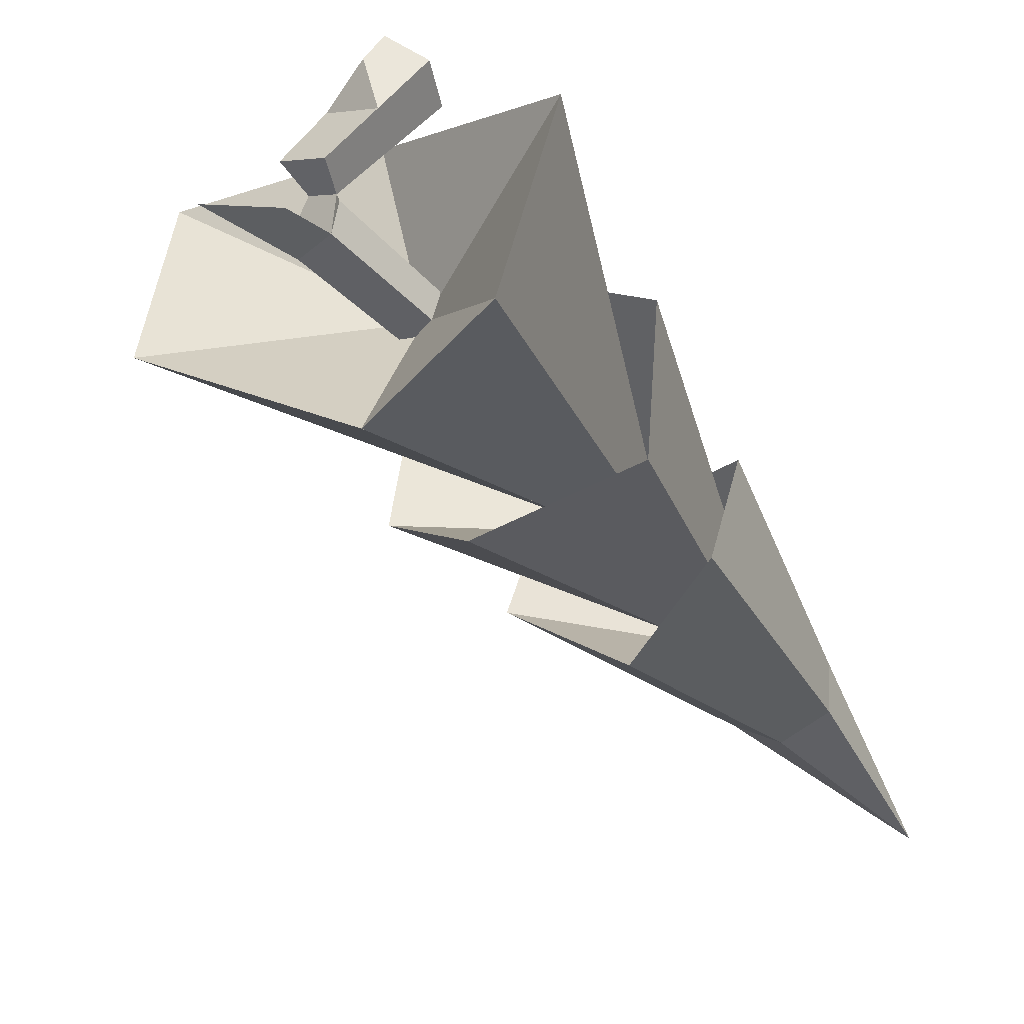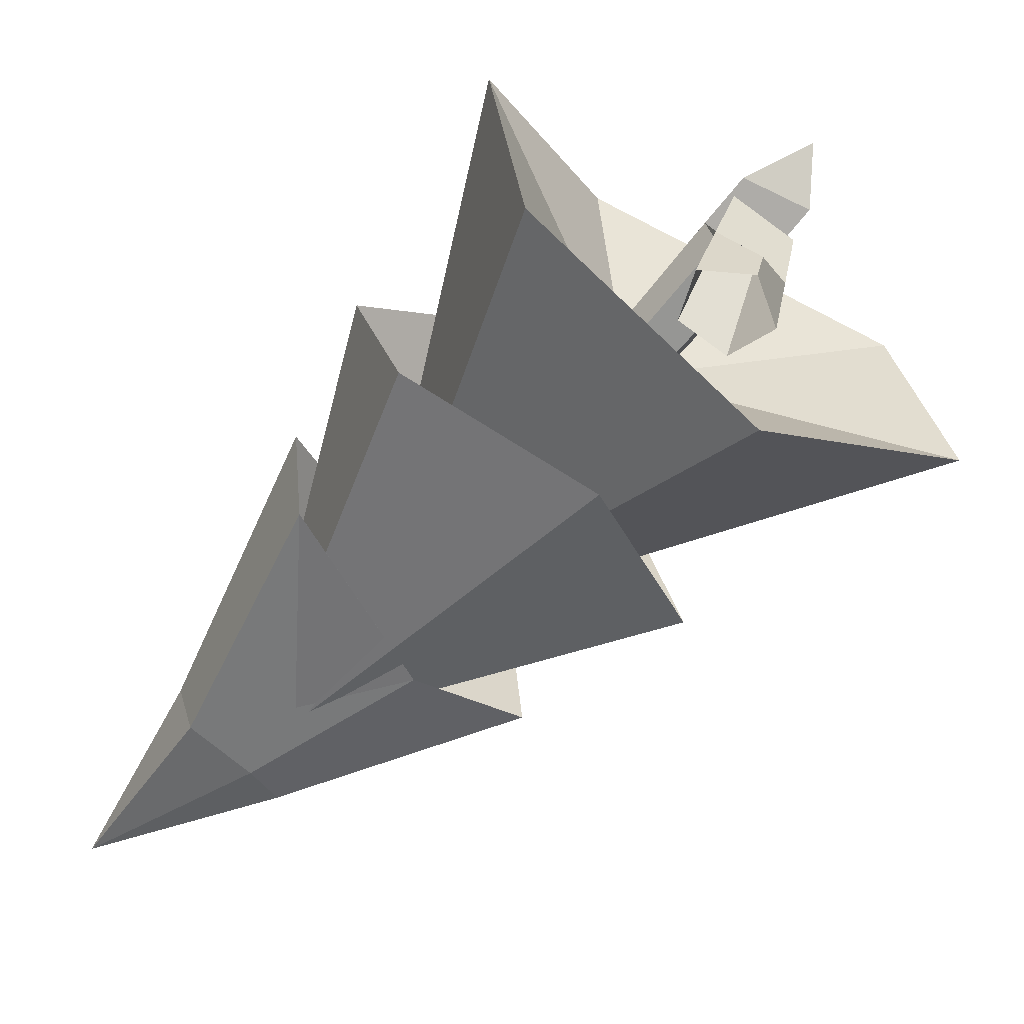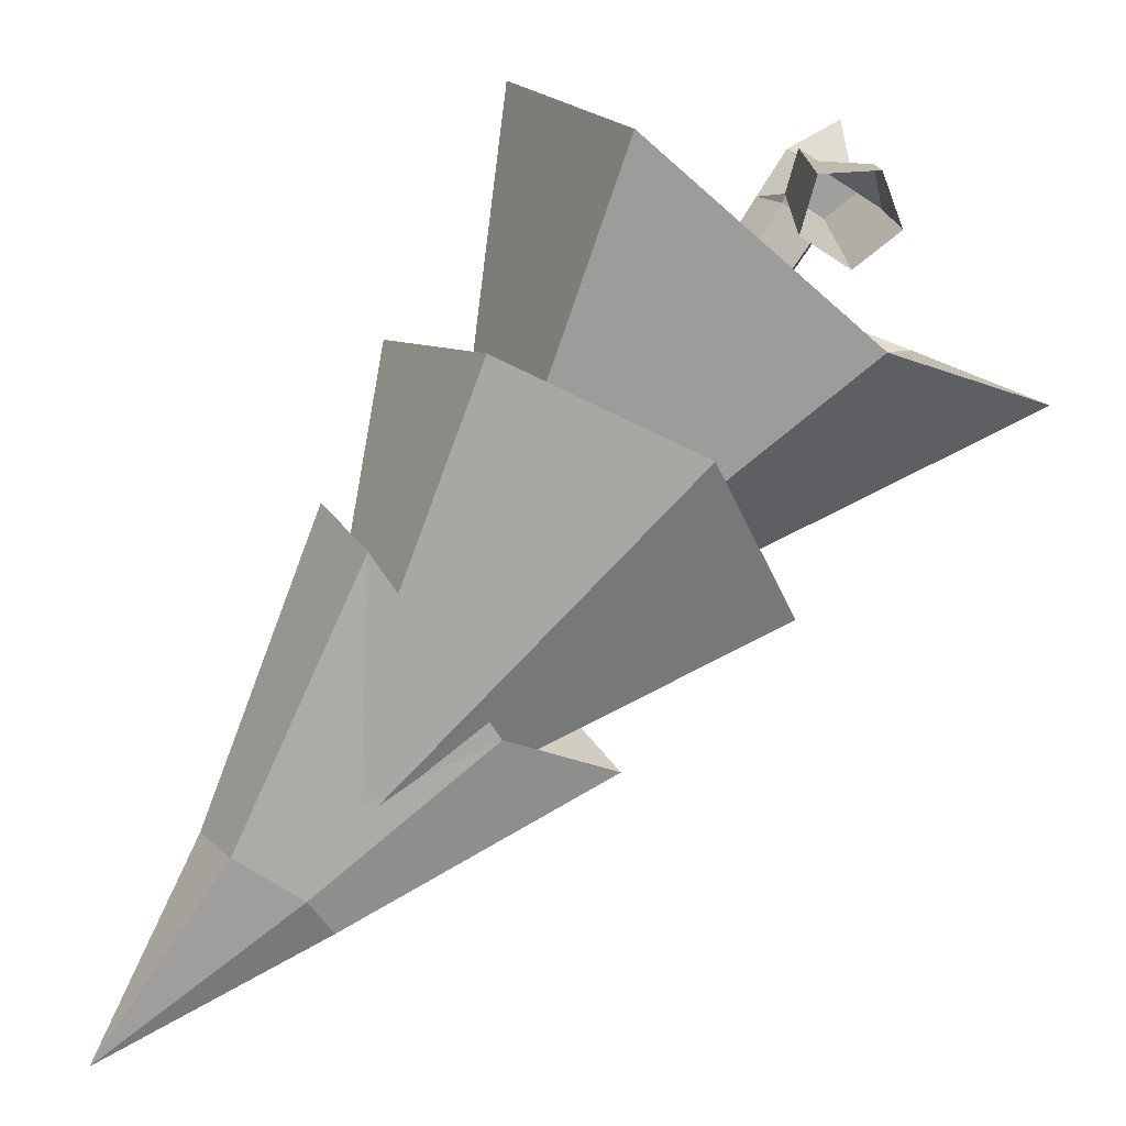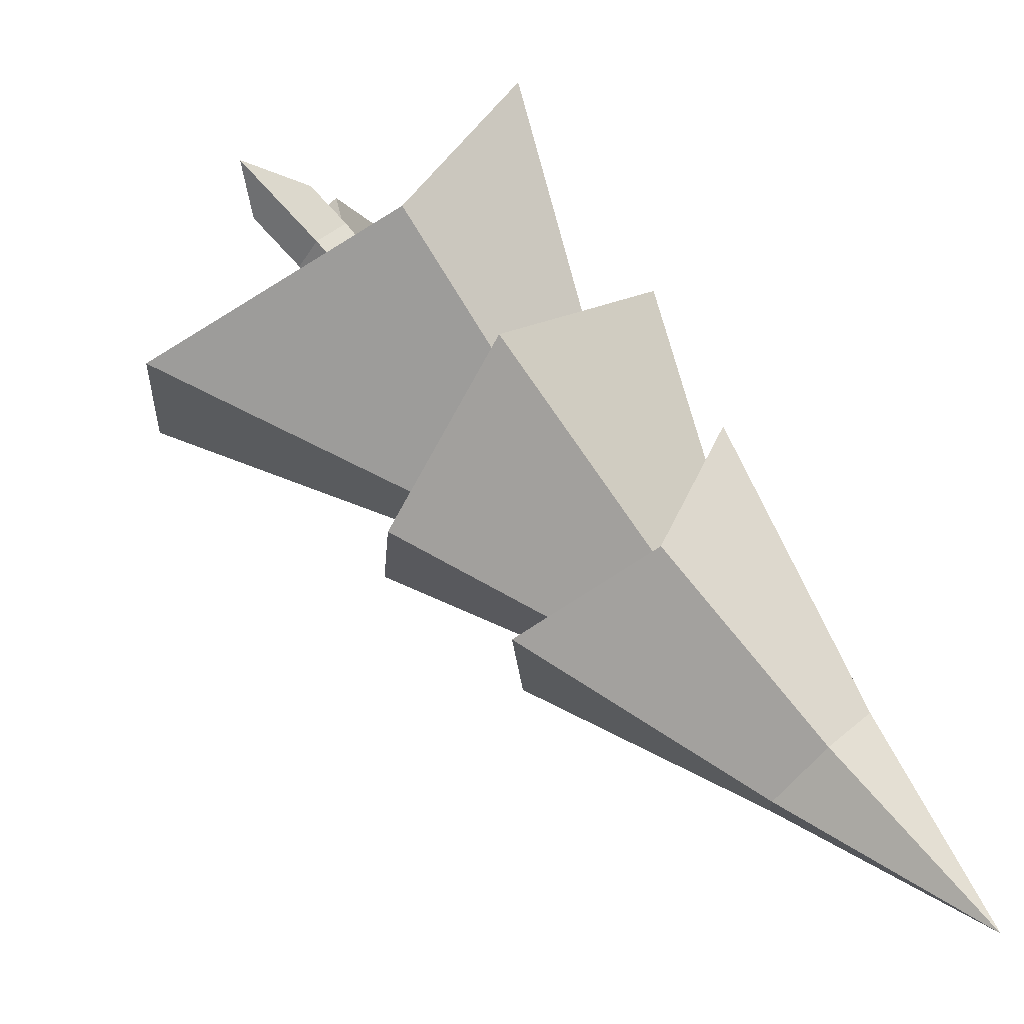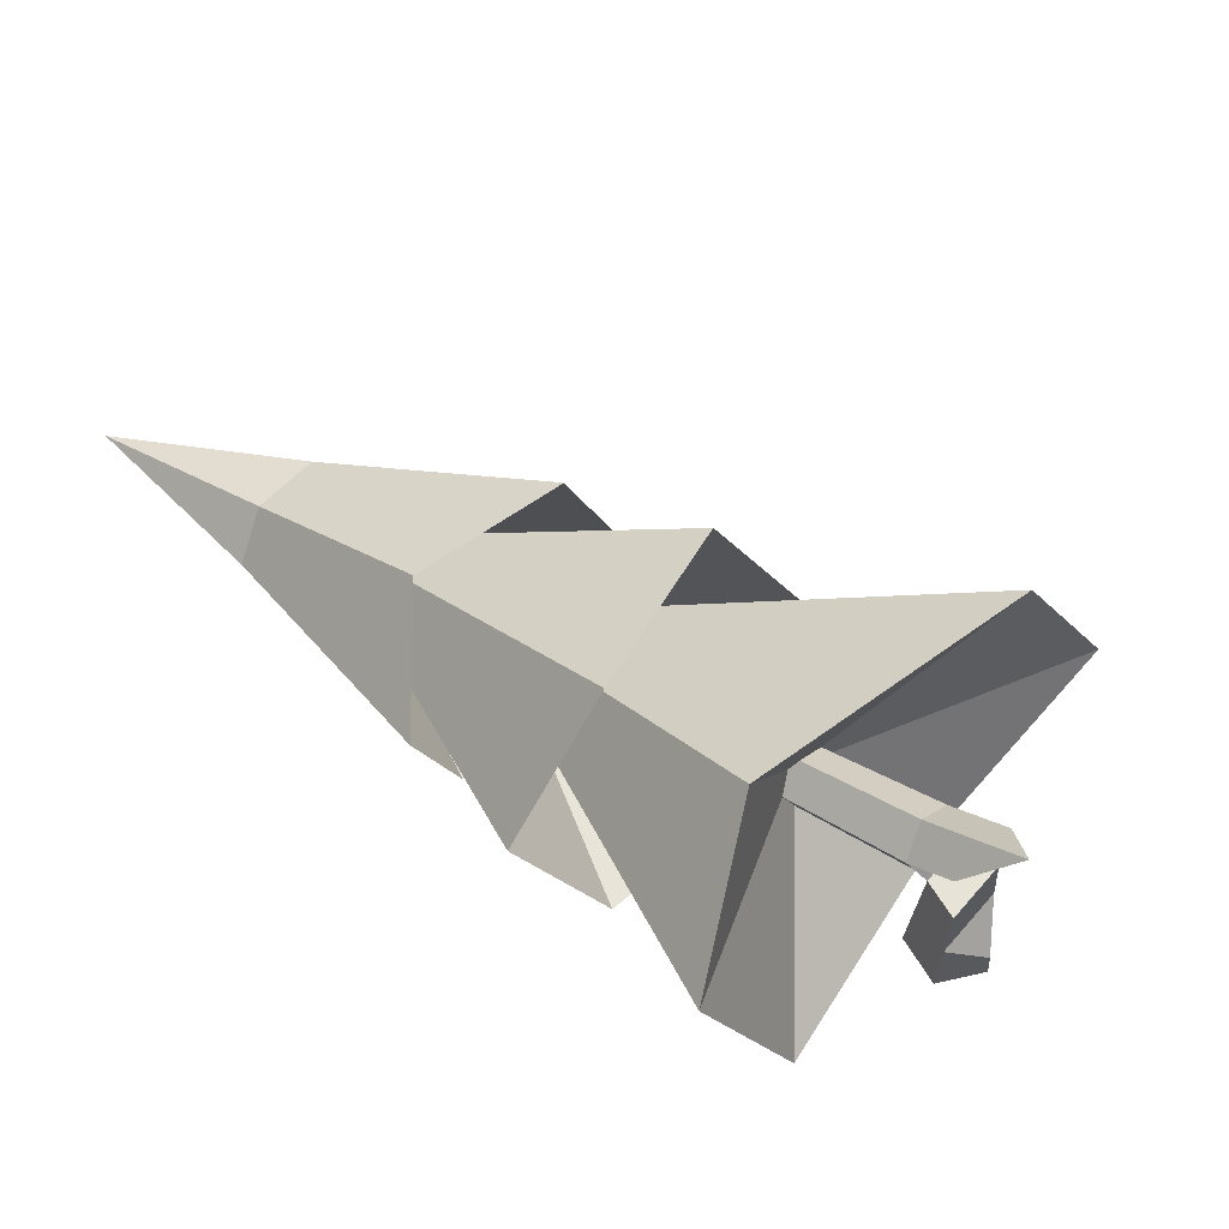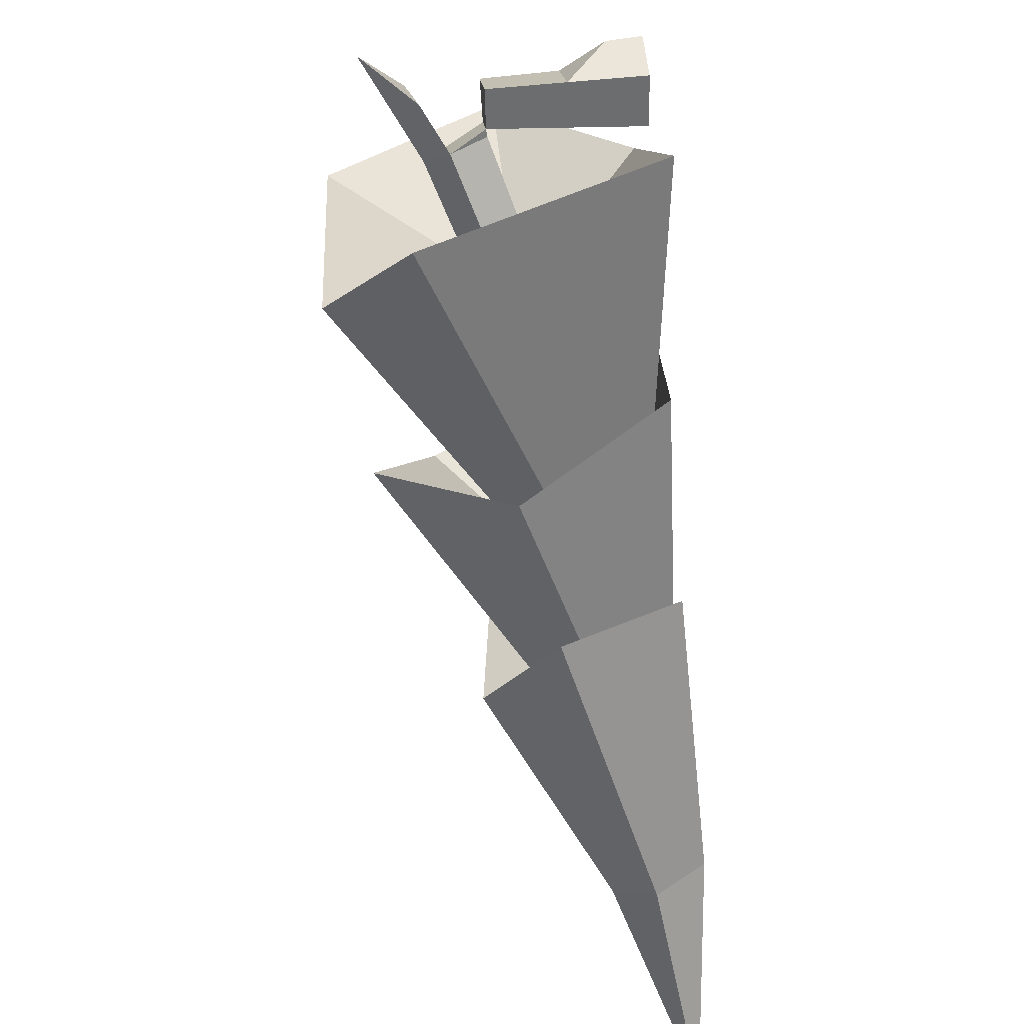
<metadata>
{"format":"obj","ext":"obj","renderer":"f3d","projection":"perspective","resolution":1024,"background":"white","views":[{"elev":52.4,"azim":-144.3,"up":"+Z"},{"elev":34.4,"azim":15.4,"up":"+Z"},{"elev":18.9,"azim":-2.0,"up":"+Z"},{"elev":-16.8,"azim":-155.8,"up":"+Z"},{"elev":62.6,"azim":-15.9,"up":"+Y"},{"elev":51.5,"azim":-95.6,"up":"+Z"}]}
</metadata>
<code>
g Pine_Tree_crk_s_01
v 0.1043 0 -0.02794
v 0.006385 0 -0.1072
v -0.09923 0 -0.0386
v -0.06664 0 0.08304
v 0.05912 0 0.08964
v -0.002623 0.3685 -0.08094
v -0.08563 0.3685 -0.02701
v 0.07431 0.3684 -0.01865
v -0.06 0.3684 0.0686
v -0.2319 0.3353 -0.4309
v -0.2345 0.2541 -0.3947
v -0.3048 0.2505 -0.3405
v -0.3457 0.3293 -0.3432
v -0.3007 0.3817 -0.399
v -0.2664 0.3095 -0.3816
v 0.484 0.3042 -0.4723
v 0.08364 0.00123 -0.2754
v -0.4233 -0.000332 0.173
v -0.6616 0.569 0.18
v -0.4522 0.7644 -0.1849
v 0.2544 0.7329 -0.4589
v -0.6786 0.09767 -0.9903
v -0.7054 0.03612 -0.9465
v -0.7813 0.07304 -0.9028
v -0.8169 0.1455 -0.9032
v -0.7812 0.1906 -0.9474
v -0.7148 0.1652 -0.9884
v -0.07221 0.08881 -0.8714
v -0.2551 -7.5e-05 -0.4978
v -0.7124 0.02344 -0.2757
v -0.9283 0.377 -0.3346
v -0.6626 0.6795 -0.5086
v -0.3033 0.5226 -0.8953
v -0.9553 0.03781 -1.314
v -0.9834 -0.02642 -1.269
v -1.062 0.01316 -1.223
v -1.098 0.08951 -1.222
v -1.061 0.1364 -1.268
v -0.9925 0.1091 -1.311
v -0.438 0.04137 -1.191
v -0.6877 -0.00866 -1.093
v -0.9568 0.01083 -0.6838
v -1.066 0.2974 -0.6693
v -0.9674 0.4634 -0.9933
v -0.5752 0.413 -1.16
v -1.583 -0.005222 -1.842
v -1.045 -0.02619 -1.524
v -1.108 0.1453 -1.535
v -1.258 0.1822 -1.427
v -1.332 0.08833 -1.336
v -1.257 -0.03572 -1.34
v -1.1 -0.0539 -1.435
v -0.08587 0.5121 -0.1117
v -0.1359 0.4537 -0.04932
v -0.01194 0.3701 -0.1067
v -0.009255 0.4604 -0.1471
v -0.09023 0.366 -0.04623
v 0.06346 0.6452 0.08107
v -0.06658 0.5155 0.04016
v 0.0808 0.5407 -0.03088
v -0.09243 0.1842 -0.03281
v 0.08928 0.1842 -0.02329
v -0.06332 0.1842 0.07582
v 0.001881 0.1842 -0.09406
v 0.05447 0.08452 0.086
f 64 6 8 62
f 63 9 7 61
f 61 7 6 64
f 57 12 11 55
f 56 10 14 53
f 54 13 12 57
f 55 11 10 56
f 53 14 13 54
f 15 19 18
f 15 16 21
f 15 17 16
f 15 21 20
f 15 18 17
f 16 22 27 21
f 15 20 19
f 18 19 25 24
f 19 20 26 25
f 24 25 31 30
f 16 17 23 22
f 20 21 27 26
f 17 18 24 23
f 27 22 28 33
f 23 24 30 29
f 30 31 37 36
f 25 26 32 31
f 22 23 29 28
f 26 27 33 32
f 32 33 39 38
f 33 28 34 39
f 29 30 36 35
f 36 37 43 42
f 31 32 38 37
f 28 29 35 34
f 37 38 44 43
f 39 34 40 45
f 34 35 41 40
f 38 39 45 44
f 35 36 42 41
f 40 47 48 45
f 42 43 50 51
f 50 49 46
f 47 52 46
f 49 48 46
f 52 51 46
f 41 42 51 52
f 50 46 51
f 44 45 48 49
f 40 41 52 47
f 43 44 49 50
f 48 47 46
f 53 54 59 58
f 56 53 58 60
f 58 59 60
f 54 56 60 59
f 3 61 64 2
f 1 62 65 5
f 4 63 61 3
f 2 64 62 1
f 5 65 63 4
f 9 63 62 8
f 65 62 63
f 6 55 56
f 57 7 54
f 9 8 6 7
f 54 7 6 56
f 7 57 55 6

</code>
